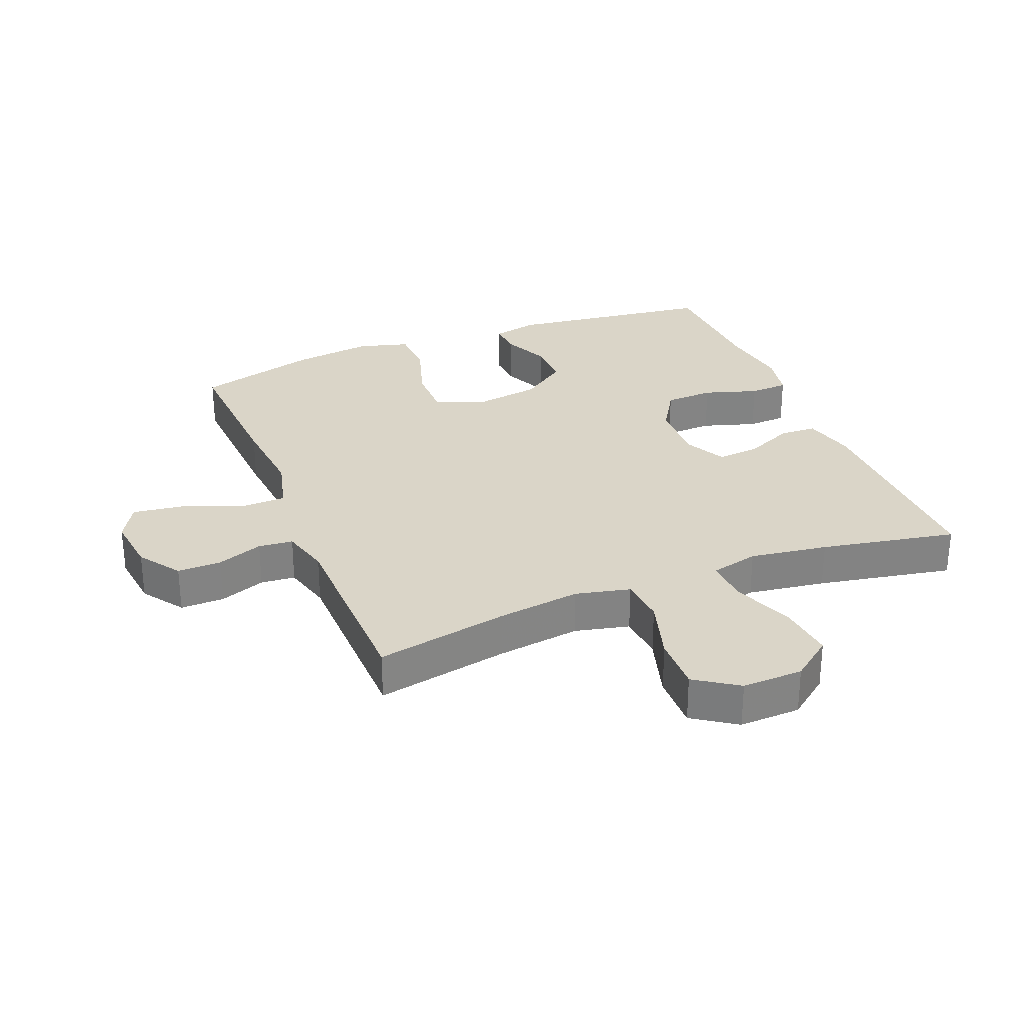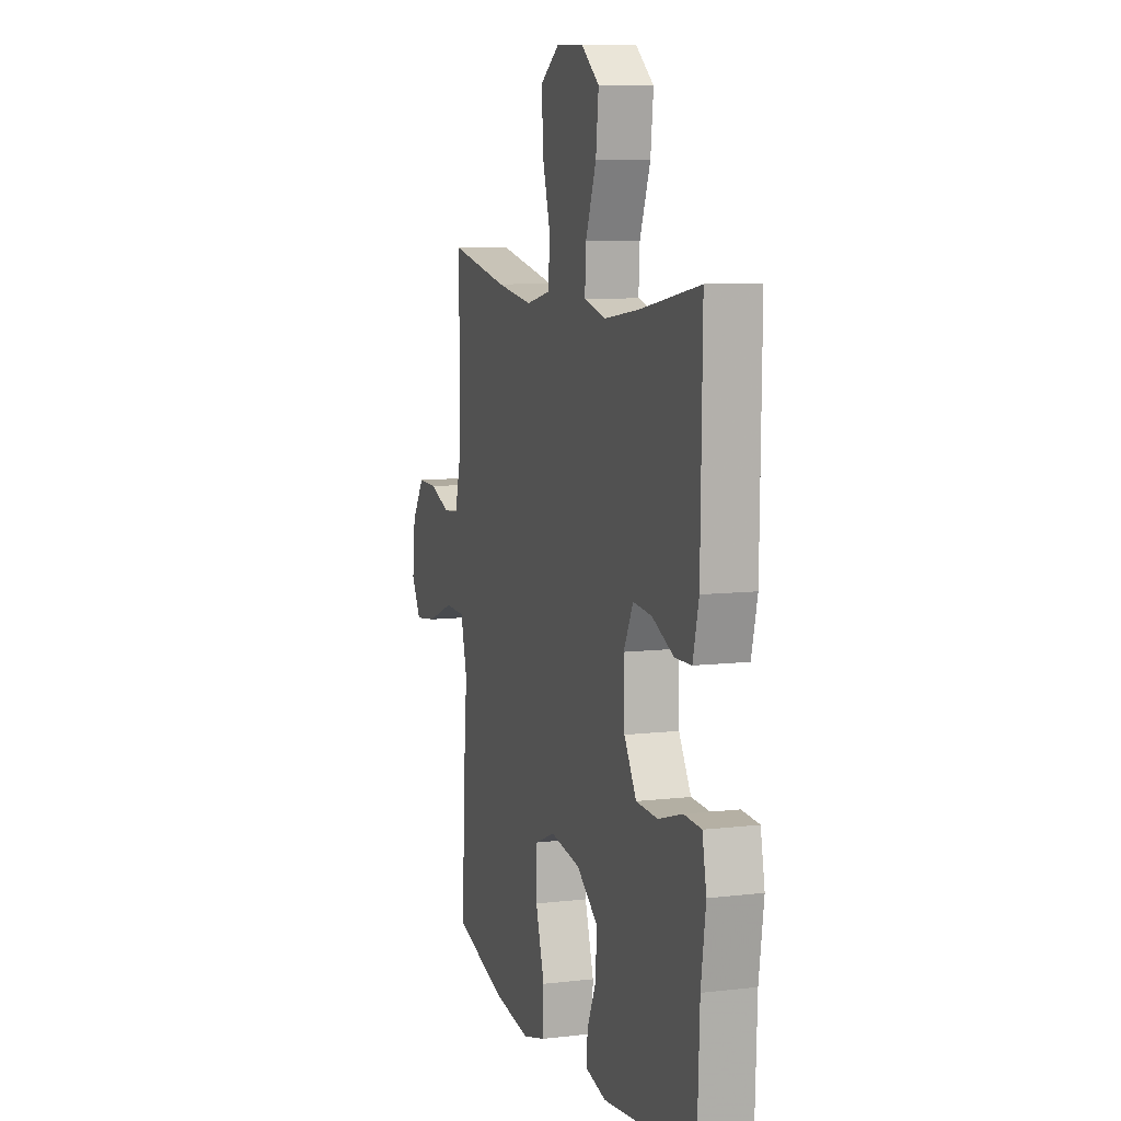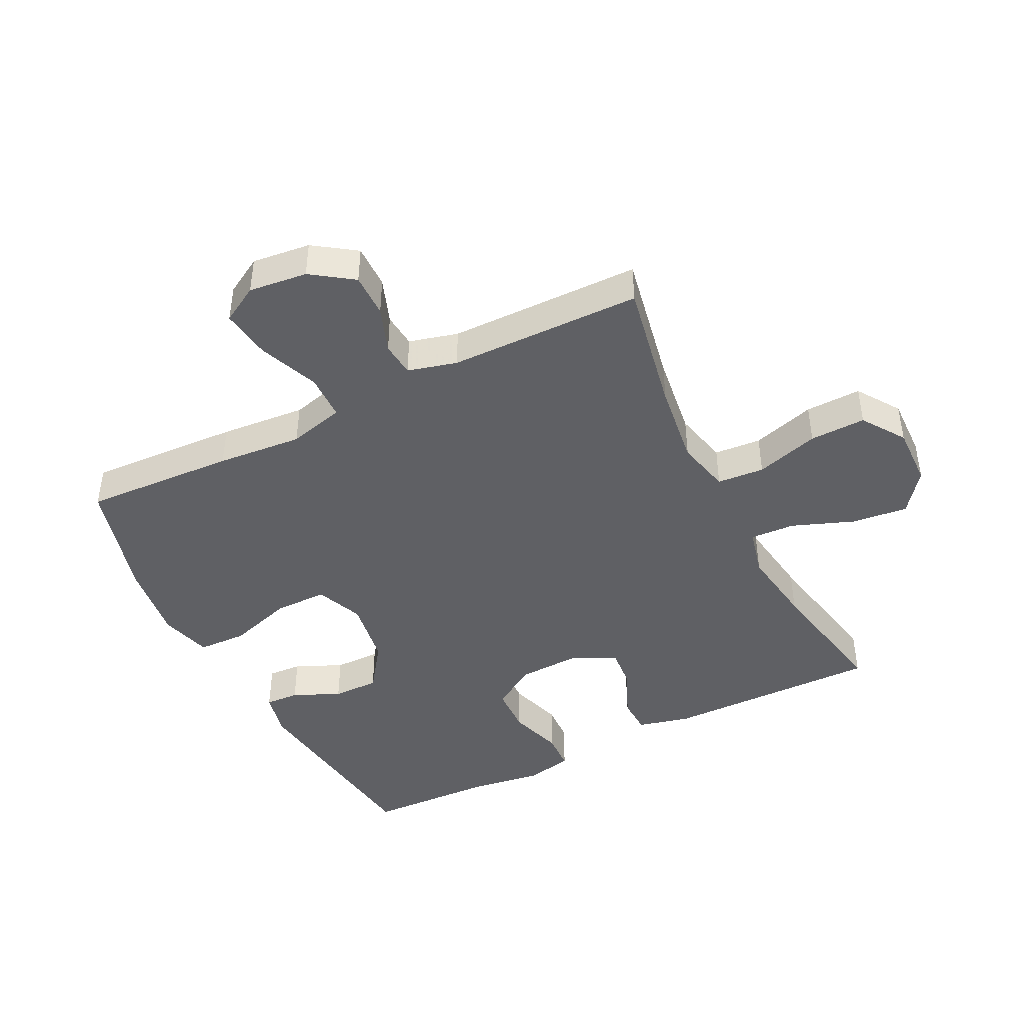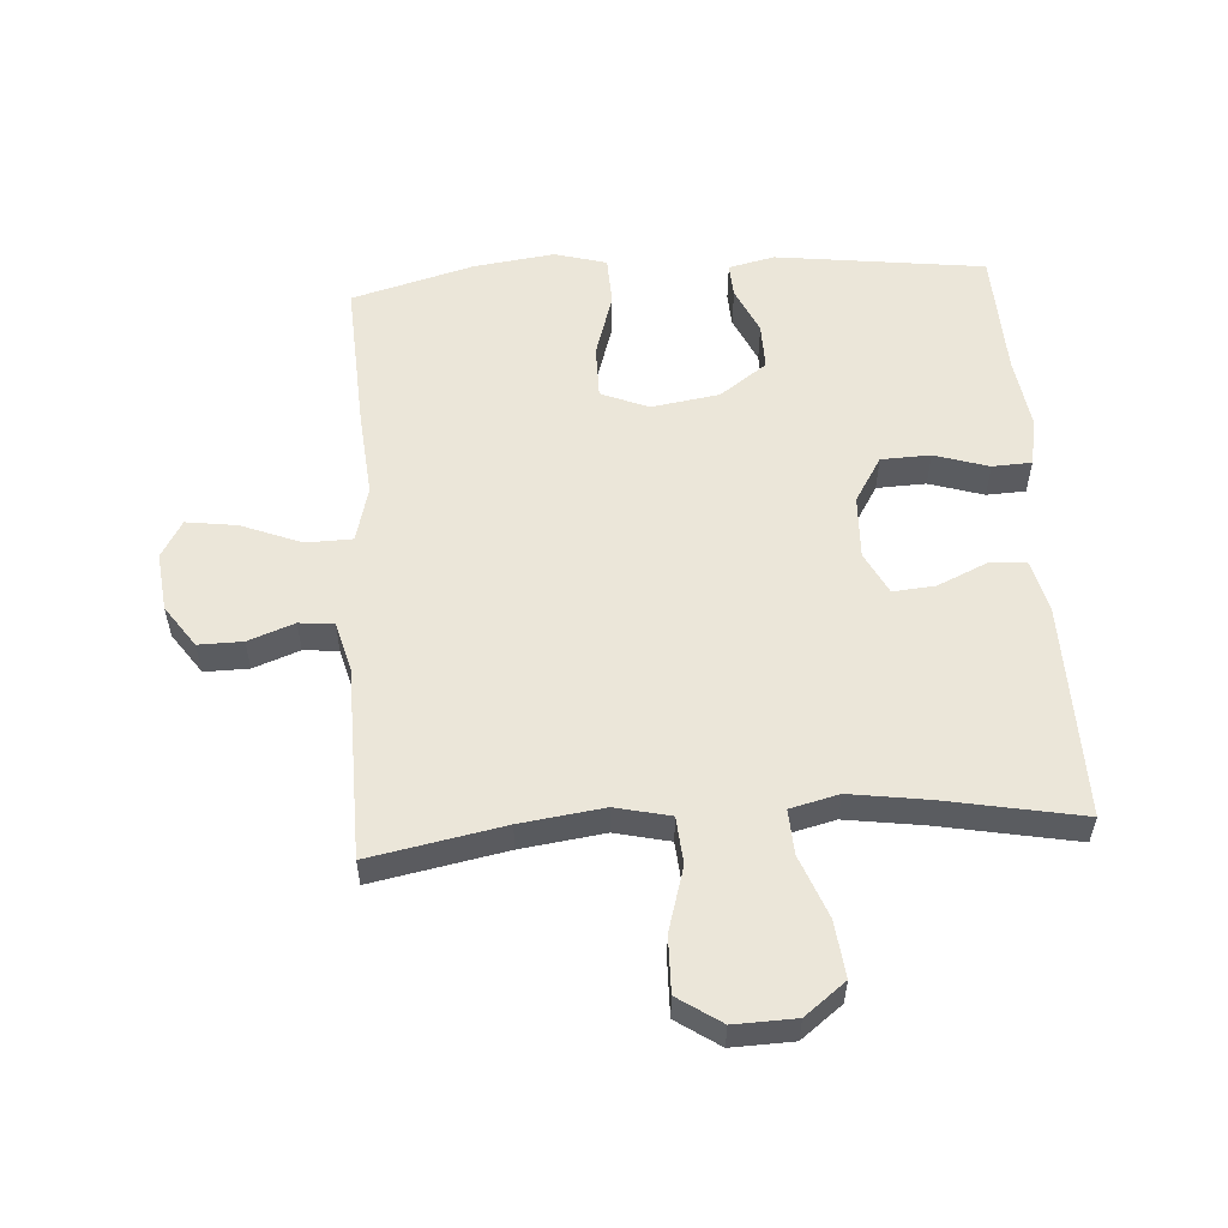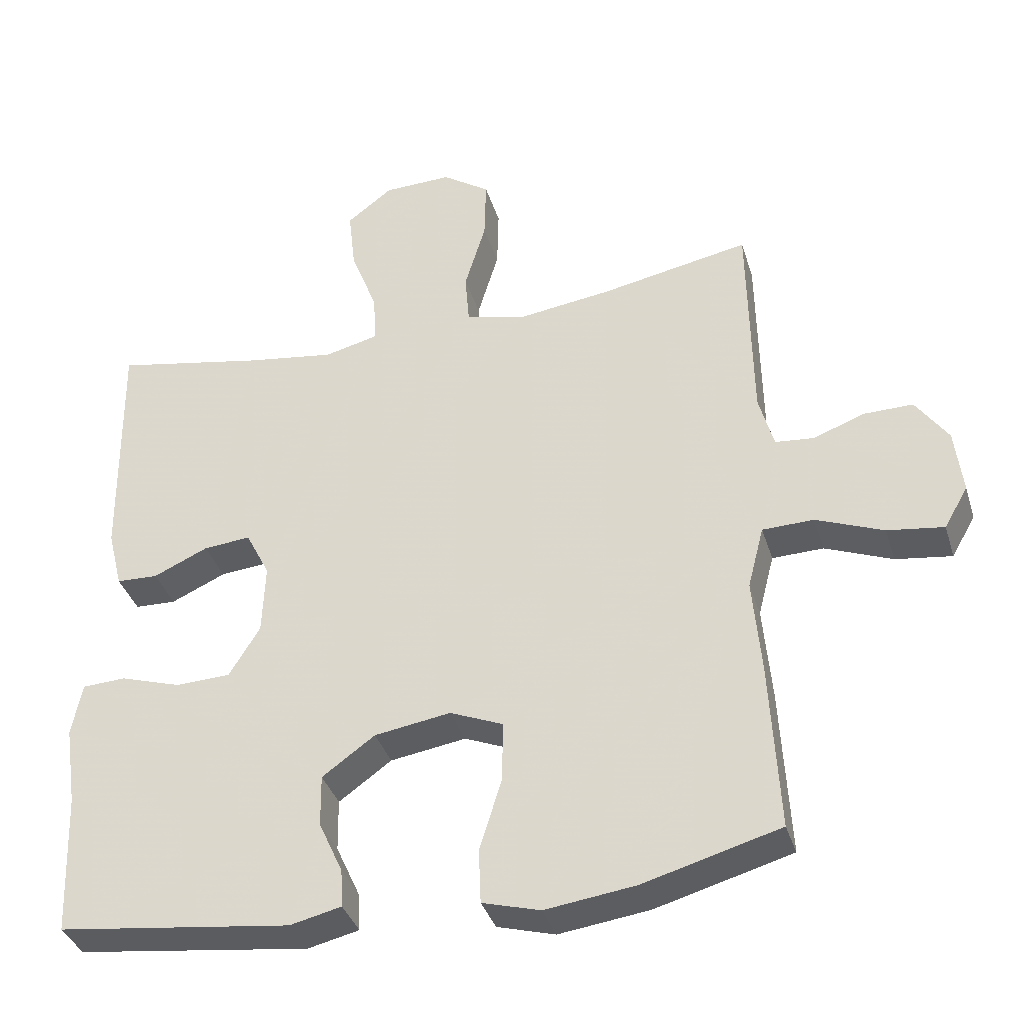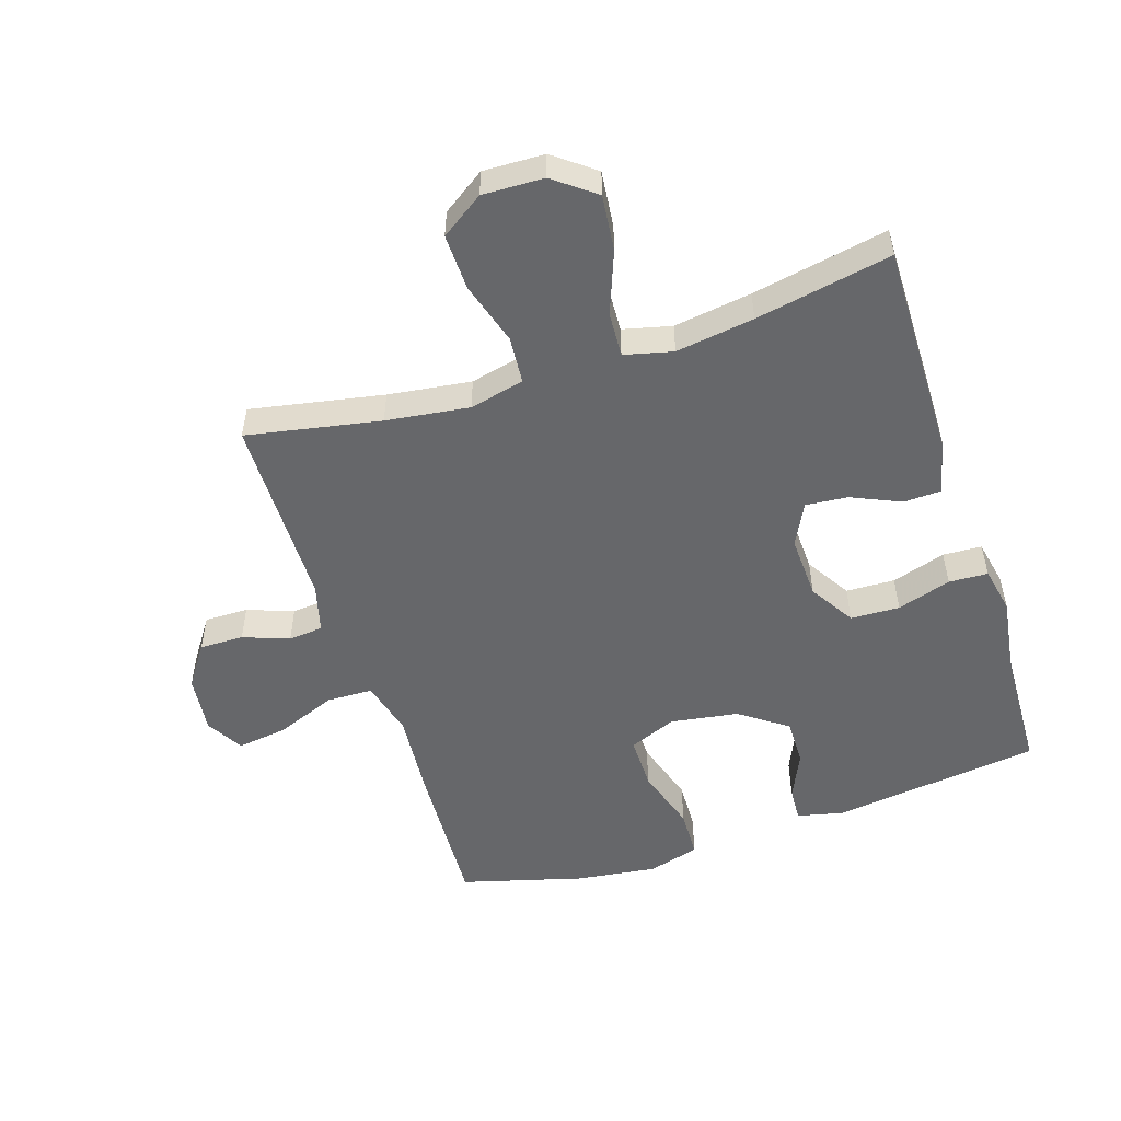
<metadata>
{"format":"obj","ext":"obj","renderer":"f3d","projection":"perspective","resolution":1024,"background":"white","views":[{"elev":29.4,"azim":-21.8,"up":"+Y"},{"elev":8.9,"azim":72.5,"up":"+Z"},{"elev":-43.9,"azim":-63.2,"up":"+Y"},{"elev":55.5,"azim":-3.8,"up":"+Y"},{"elev":-36.7,"azim":-163.6,"up":"+Z"},{"elev":-52.2,"azim":18.1,"up":"+Y"}]}
</metadata>
<code>
v -0.5 0.07 -0.5
v -0.487 0.07 -0.258
v -0.475 0.07 -0.122
v -0.498 0.07 -0.033
v -0.571 0.07 -0.031
v -0.667 0.07 -0.069
v -0.747 0.07 -0.08
v -0.781 0.07 -0.021
v -0.77 0.07 0.072
v -0.724 0.07 0.138
v -0.654 0.07 0.137
v -0.581 0.07 0.11
v -0.526 0.07 0.115
v -0.505 0.07 0.193
v -0.5 0.07 0.5
v -0.288 0.07 0.459
v -0.156 0.07 0.441
v -0.069 0.07 0.461
v -0.063 0.07 0.536
v -0.093 0.07 0.637
v -0.095 0.07 0.726
v -0.027 0.07 0.772
v 0.07 0.07 0.769
v 0.135 0.07 0.719
v 0.125 0.07 0.63
v 0.087 0.07 0.531
v 0.083 0.07 0.46
v 0.16 0.07 0.441
v 0.284 0.07 0.459
v 0.5 0.07 0.5
v 0.495 0.07 0.157
v 0.474 0.07 0.073
v 0.415 0.07 0.071
v 0.337 0.07 0.106
v 0.27 0.07 0.112
v 0.236 0.07 0.045
v 0.24 0.07 -0.056
v 0.284 0.07 -0.128
v 0.362 0.07 -0.131
v 0.448 0.07 -0.104
v 0.51 0.07 -0.107
v 0.525 0.07 -0.182
v 0.508 0.07 -0.297
v 0.5 0.07 -0.5
v 0.168 0.07 -0.542
v 0.095 0.07 -0.525
v 0.098 0.07 -0.471
v 0.132 0.07 -0.396
v 0.133 0.07 -0.322
v 0.058 0.07 -0.268
v -0.05 0.07 -0.251
v -0.125 0.07 -0.282
v -0.125 0.07 -0.367
v -0.093 0.07 -0.47
v -0.096 0.07 -0.548
v -0.178 0.07 -0.571
v -0.306 0.07 -0.554
v -0.5 0 -0.5
v -0.487 0 -0.258
v -0.475 0 -0.122
v -0.498 0 -0.033
v -0.571 0 -0.031
v -0.667 0 -0.069
v -0.747 0 -0.08
v -0.781 0 -0.021
v -0.77 0 0.072
v -0.724 0 0.138
v -0.654 0 0.137
v -0.581 0 0.11
v -0.526 0 0.115
v -0.505 0 0.193
v -0.5 0 0.5
v -0.288 0 0.459
v -0.156 0 0.441
v -0.069 0 0.461
v -0.063 0 0.536
v -0.093 0 0.637
v -0.095 0 0.726
v -0.027 0 0.772
v 0.07 0 0.769
v 0.135 0 0.719
v 0.125 0 0.63
v 0.087 0 0.531
v 0.083 0 0.46
v 0.16 0 0.441
v 0.284 0 0.459
v 0.5 0 0.5
v 0.495 0 0.157
v 0.474 0 0.073
v 0.415 0 0.071
v 0.337 0 0.106
v 0.27 0 0.112
v 0.236 0 0.045
v 0.24 0 -0.056
v 0.284 0 -0.128
v 0.362 0 -0.131
v 0.448 0 -0.104
v 0.51 0 -0.107
v 0.525 0 -0.182
v 0.508 0 -0.297
v 0.5 0 -0.5
v 0.168 0 -0.542
v 0.095 0 -0.525
v 0.098 0 -0.471
v 0.132 0 -0.396
v 0.133 0 -0.322
v 0.058 0 -0.268
v -0.05 0 -0.251
v -0.125 0 -0.282
v -0.125 0 -0.367
v -0.093 0 -0.47
v -0.096 0 -0.548
v -0.178 0 -0.571
v -0.306 0 -0.554
f 1 2 3
f 57 1 3
f 56 57 3
f 55 56 3
f 54 55 3
f 53 54 3
f 52 53 3 4
f 51 52 4
f 50 51 4
f 46 47 48
f 45 46 48
f 44 45 48
f 43 44 48
f 43 48 49
f 42 43 49
f 41 42 49
f 40 41 49
f 39 40 49
f 38 39 49 50
f 32 33 34
f 31 32 34
f 30 31 34
f 29 30 34
f 28 29 34 35
f 27 28 35 36
f 24 25 26
f 23 24 26
f 22 23 26
f 21 22 26
f 20 21 26
f 19 20 26
f 18 19 26 27
f 27 36 37
f 18 27 37
f 17 18 37
f 14 15 16
f 38 50 4
f 37 38 4
f 17 37 4
f 16 17 4
f 14 16 4
f 13 14 4
f 10 11 12
f 9 10 12
f 8 9 12
f 7 8 12
f 6 7 12
f 5 6 12
f 4 5 12 13
f 60 59 58
f 60 58 114
f 60 114 113
f 60 113 112
f 60 112 111
f 60 111 110
f 61 60 110 109
f 61 109 108
f 61 108 107
f 105 104 103
f 105 103 102
f 105 102 101
f 105 101 100
f 106 105 100
f 106 100 99
f 106 99 98
f 106 98 97
f 106 97 96
f 107 106 96 95
f 91 90 89
f 91 89 88
f 91 88 87
f 91 87 86
f 92 91 86 85
f 93 92 85 84
f 83 82 81
f 83 81 80
f 83 80 79
f 83 79 78
f 83 78 77
f 83 77 76
f 84 83 76 75
f 94 93 84
f 94 84 75
f 94 75 74
f 73 72 71
f 61 107 95
f 61 95 94
f 61 94 74
f 61 74 73
f 61 73 71
f 61 71 70
f 69 68 67
f 69 67 66
f 69 66 65
f 69 65 64
f 69 64 63
f 69 63 62
f 70 69 62 61
f 1 58 59 2
f 2 59 60 3
f 3 60 61 4
f 4 61 62 5
f 5 62 63 6
f 6 63 64 7
f 7 64 65 8
f 8 65 66 9
f 9 66 67 10
f 10 67 68 11
f 11 68 69 12
f 12 69 70 13
f 13 70 71 14
f 14 71 72 15
f 15 72 73 16
f 16 73 74 17
f 17 74 75 18
f 18 75 76 19
f 19 76 77 20
f 20 77 78 21
f 21 78 79 22
f 22 79 80 23
f 23 80 81 24
f 24 81 82 25
f 25 82 83 26
f 26 83 84 27
f 27 84 85 28
f 28 85 86 29
f 29 86 87 30
f 30 87 88 31
f 31 88 89 32
f 32 89 90 33
f 33 90 91 34
f 34 91 92 35
f 35 92 93 36
f 36 93 94 37
f 37 94 95 38
f 38 95 96 39
f 39 96 97 40
f 40 97 98 41
f 41 98 99 42
f 42 99 100 43
f 43 100 101 44
f 44 101 102 45
f 45 102 103 46
f 46 103 104 47
f 47 104 105 48
f 48 105 106 49
f 49 106 107 50
f 50 107 108 51
f 51 108 109 52
f 52 109 110 53
f 53 110 111 54
f 54 111 112 55
f 55 112 113 56
f 56 113 114 57
f 57 114 58 1

</code>
